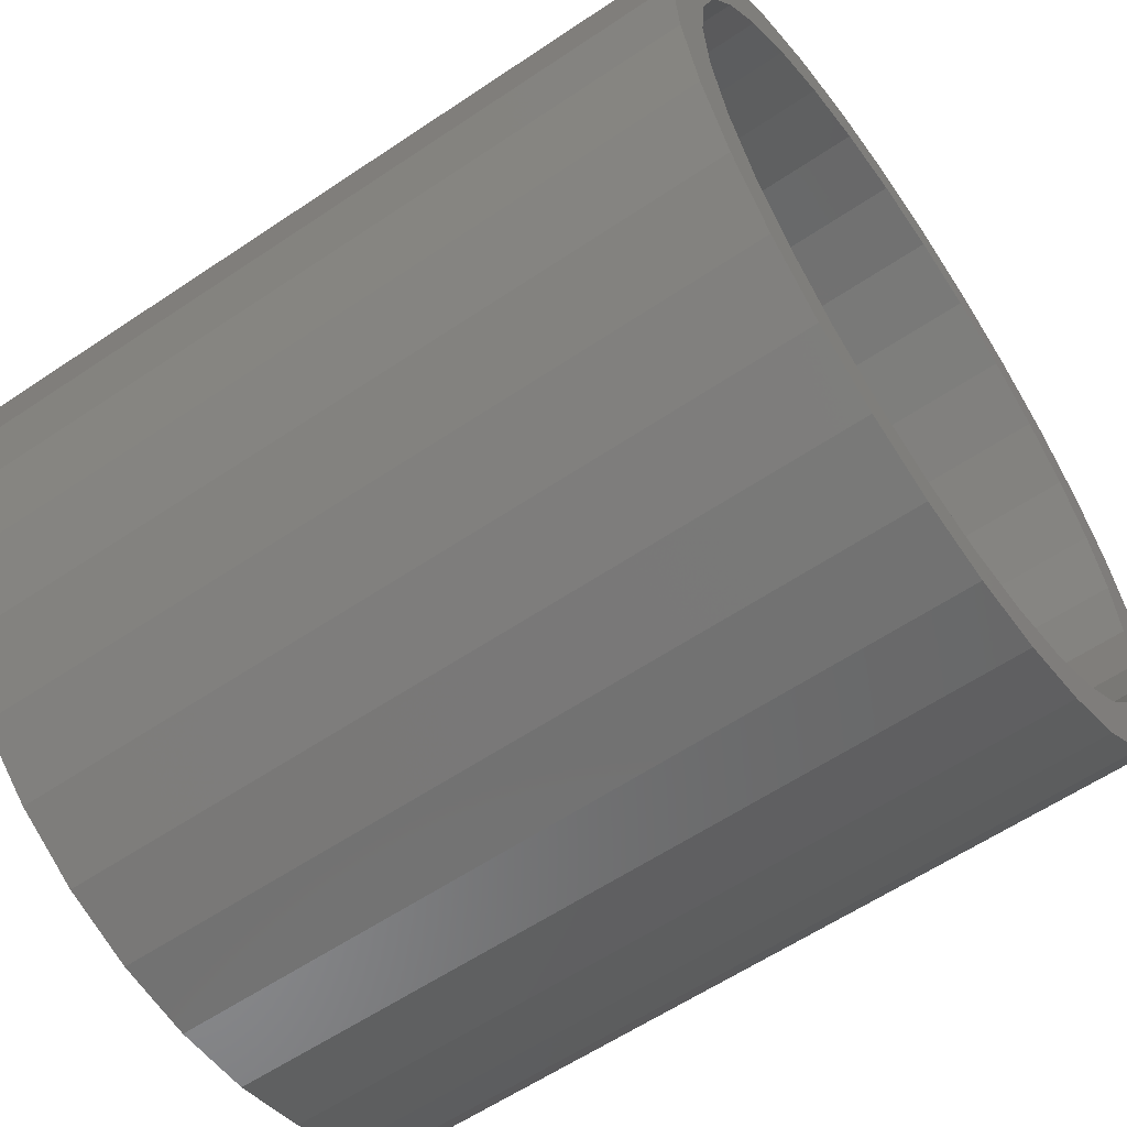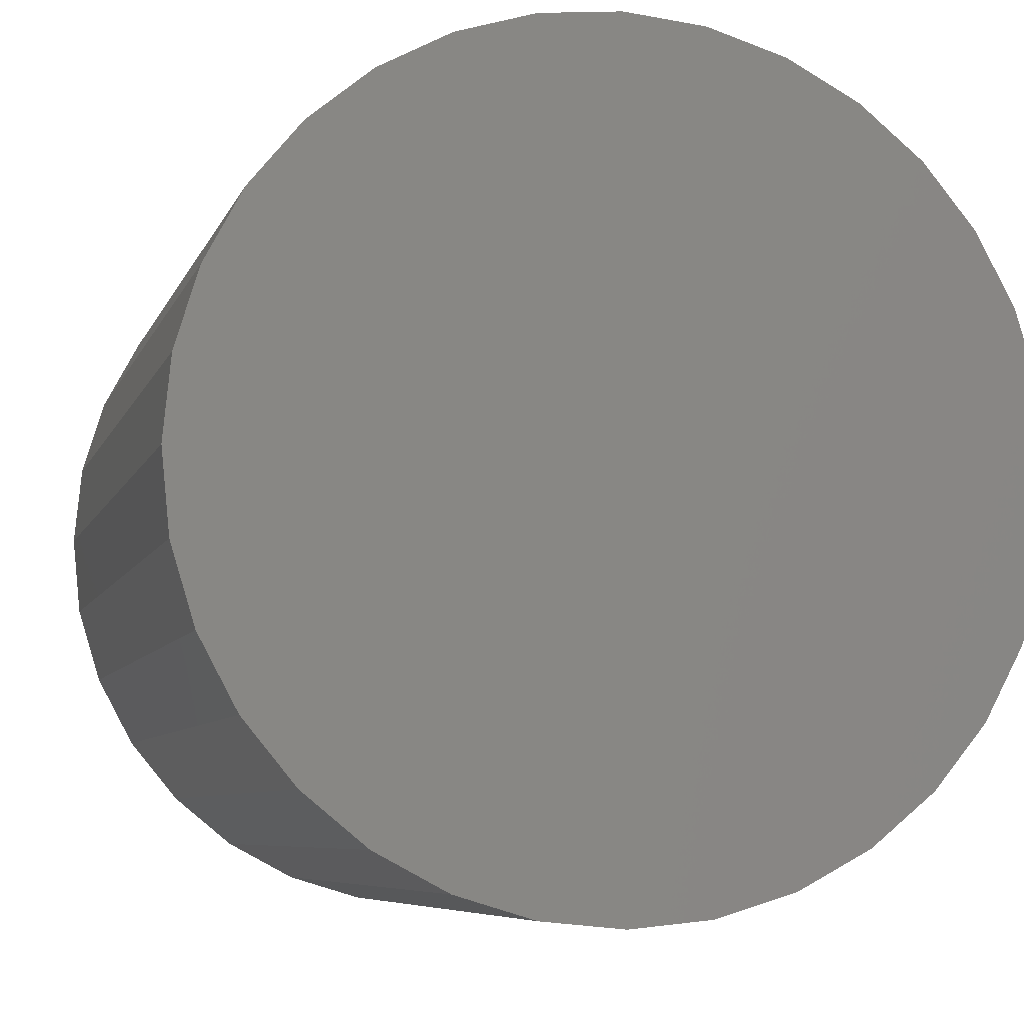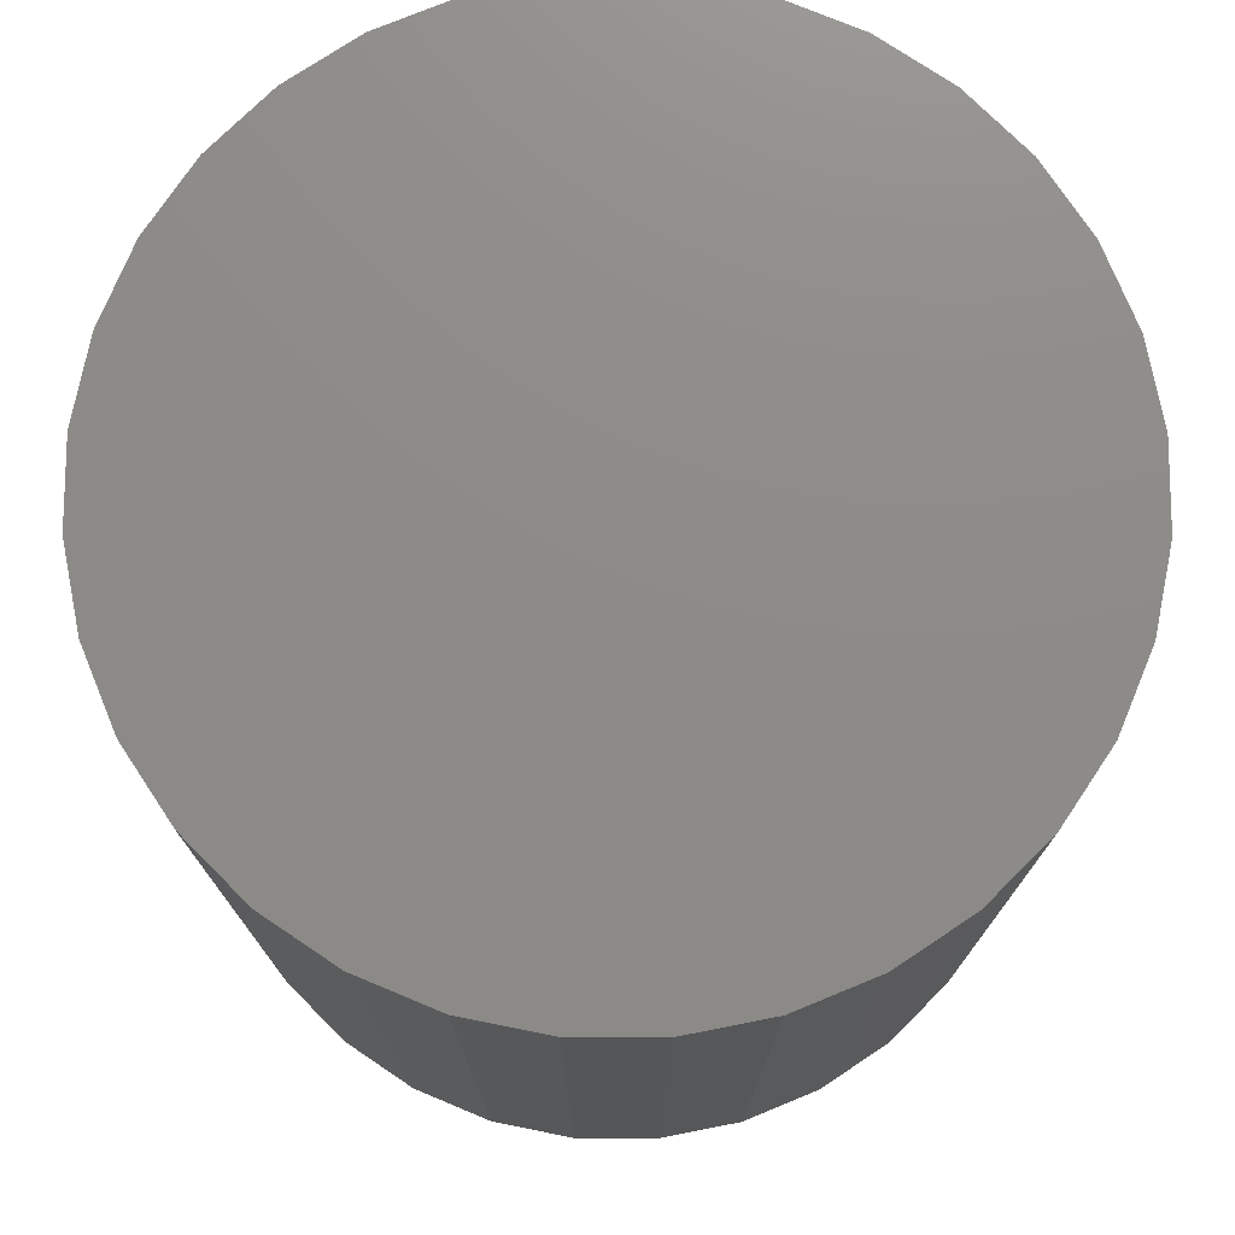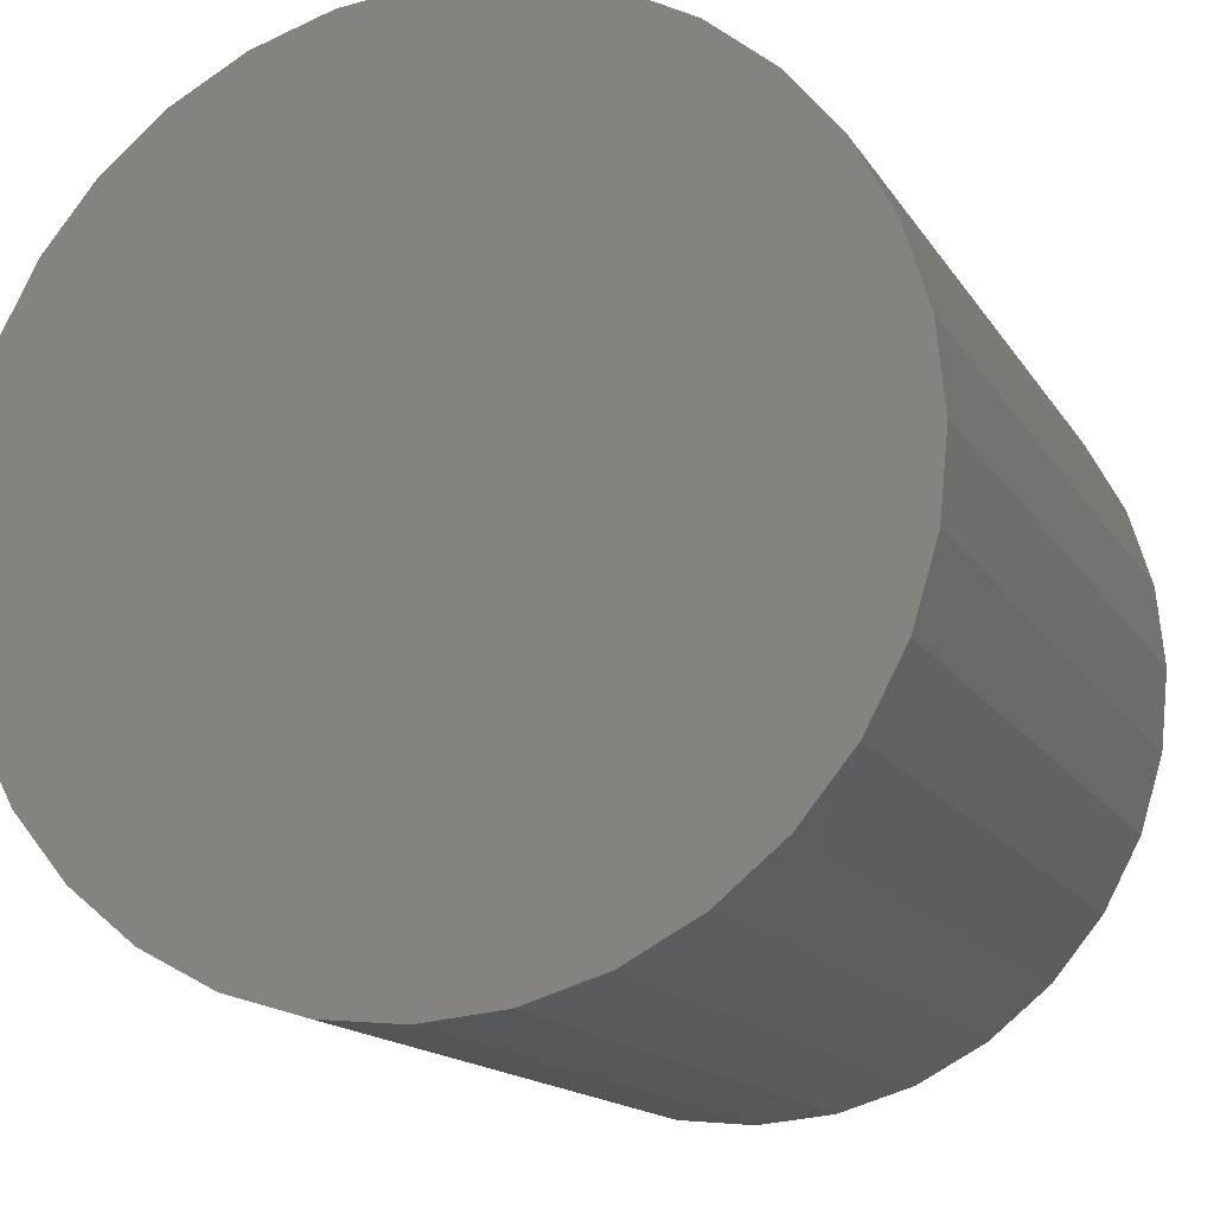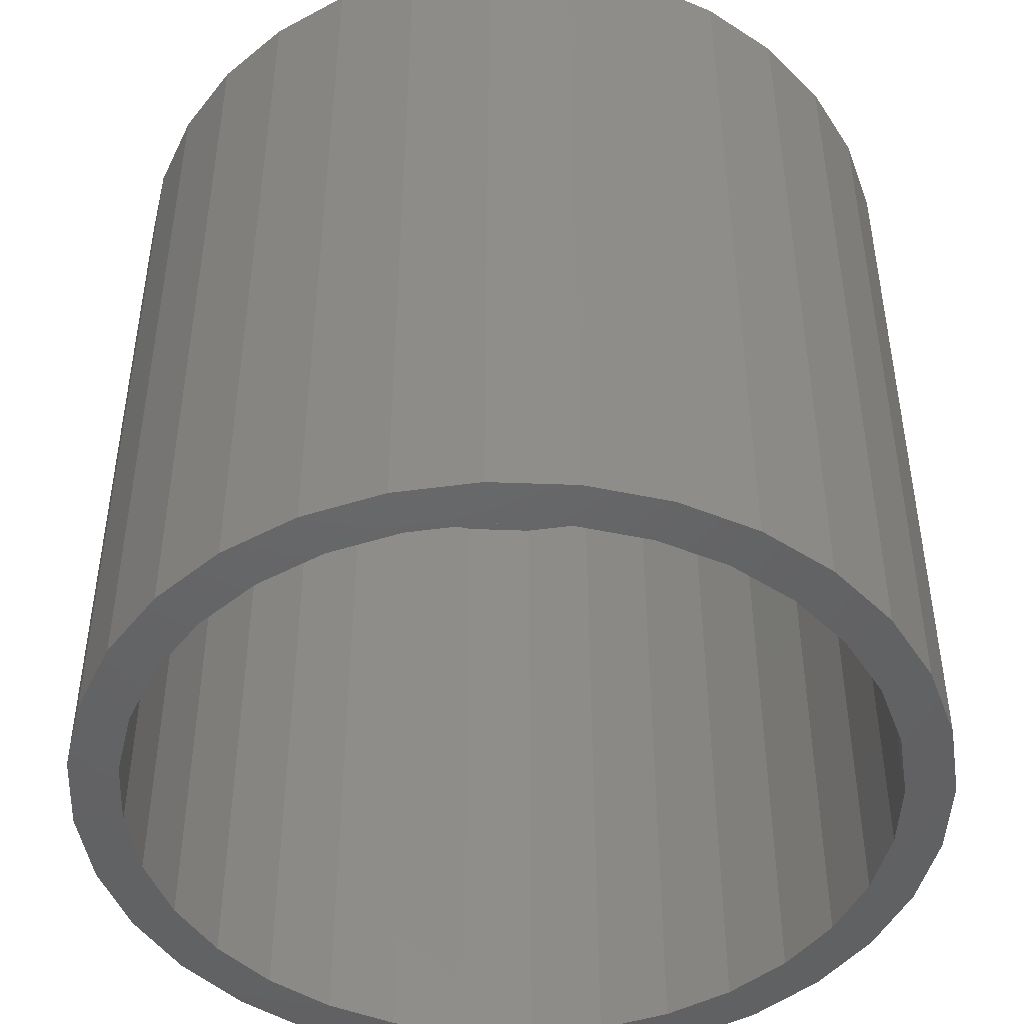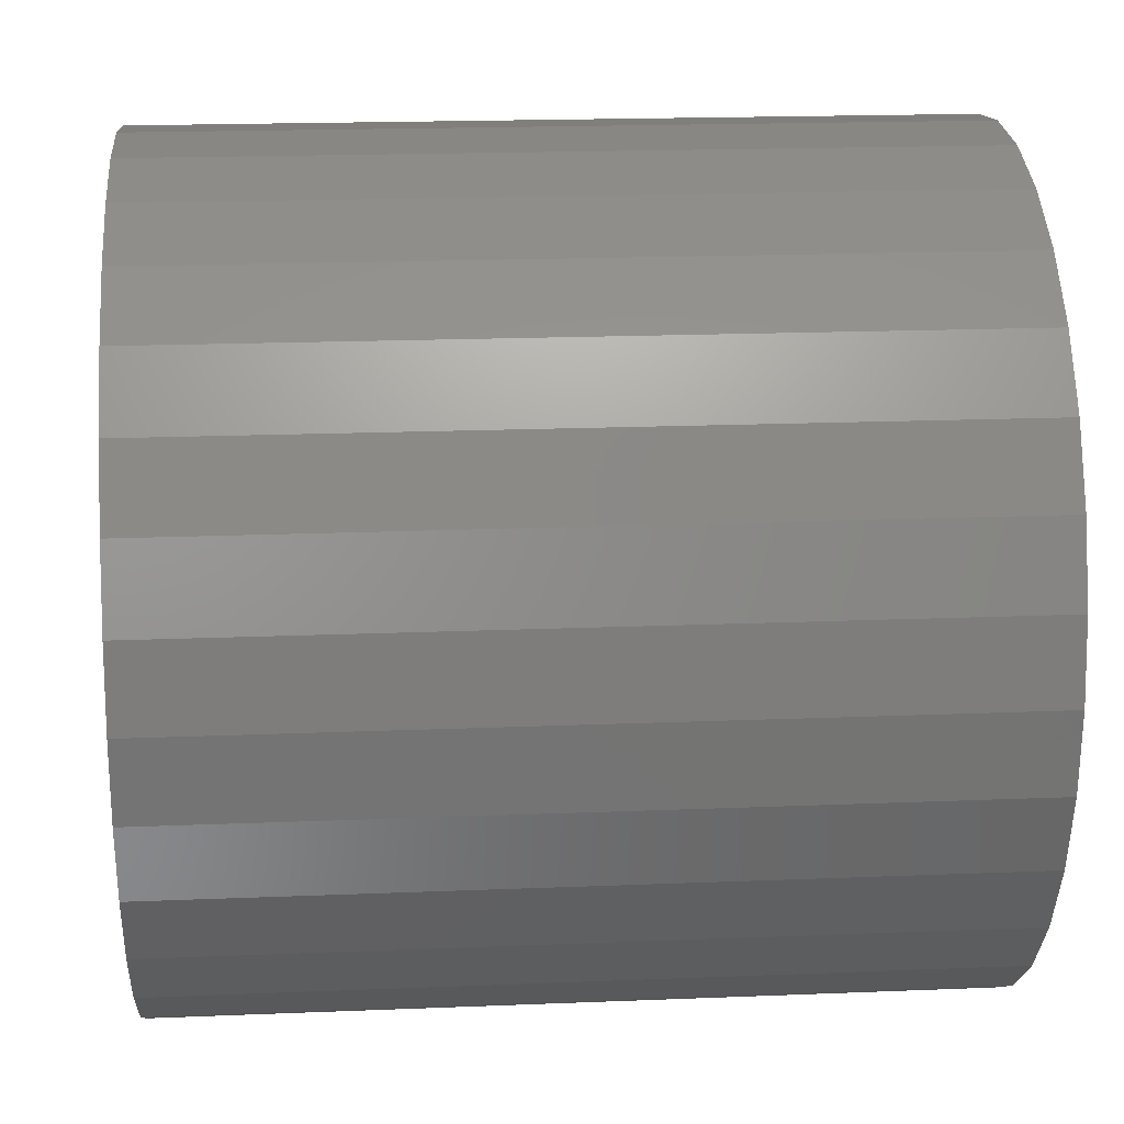
<metadata>
{"format":"stl","ext":"stl","renderer":"f3d","projection":"perspective","resolution":1024,"background":"white","views":[{"elev":-59.7,"azim":-55.3,"up":"+Z"},{"elev":-6.8,"azim":165.3,"up":"+Z"},{"elev":75.5,"azim":-118.0,"up":"+Y"},{"elev":-15.0,"azim":-159.0,"up":"+Z"},{"elev":-46.4,"azim":48.2,"up":"+Y"},{"elev":18.6,"azim":-94.5,"up":"+Z"}]}
</metadata>
<code>
# stl→obj: 128 verts, 252 faces
v 0.005016 -0.75 0.3634
v 0.005016 -0.75 0.4103
v -0.07503 -0.75 0.4024
v -0.152 -0.75 0.379
v -0.2519 -0.75 0.257
v -0.3361 -0.75 0.2279
v -0.2971 -0.75 0.2019
v 0.08506 -0.75 0.4024
v 0.08506 -0.75 -0.4024
v 0.162 -0.75 -0.379
v 0.005016 -0.75 -0.3634
v 0.005016 -0.75 -0.4103
v -0.2851 -0.75 0.2901
v -0.1969 -0.75 0.3022
v -0.2229 -0.75 0.3411
v -0.1341 -0.75 0.3357
v -0.06588 -0.75 0.3564
v -0.3307 -0.75 0.1391
v -0.374 -0.75 0.157
v -0.3514 -0.75 0.0709
v -0.3974 -0.75 0.08004
v -0.3584 -0.75 -1.241e-16
v -0.4053 -0.75 -1.363e-16
v -0.3514 -0.75 -0.0709
v -0.3974 -0.75 -0.08004
v -0.3307 -0.75 -0.1391
v -0.374 -0.75 -0.157
v -0.2971 -0.75 -0.2019
v -0.3361 -0.75 -0.2279
v -0.2519 -0.75 -0.257
v -0.2851 -0.75 -0.2901
v -0.1969 -0.75 -0.3022
v -0.1341 -0.75 -0.3357
v -0.2229 -0.75 -0.3411
v -0.06588 -0.75 -0.3564
v -0.152 -0.75 -0.379
v -0.07503 -0.75 -0.4024
v 0.162 -0.75 0.379
v 0.07591 -0.75 0.3564
v 0.233 -0.75 0.3411
v 0.1441 -0.75 0.3357
v 0.2951 -0.75 0.2901
v 0.2069 -0.75 0.3022
v 0.3462 -0.75 0.2279
v 0.262 -0.75 0.257
v 0.3072 -0.75 0.2019
v 0.3841 -0.75 0.157
v 0.3408 -0.75 0.1391
v 0.4074 -0.75 0.08004
v 0.3614 -0.75 0.0709
v 0.4153 -0.75 -5.461e-17
v 0.3684 -0.75 -5.174e-17
v 0.4074 -0.75 -0.08004
v 0.3614 -0.75 -0.0709
v 0.3841 -0.75 -0.157
v 0.3408 -0.75 -0.1391
v 0.3462 -0.75 -0.2279
v 0.3072 -0.75 -0.2019
v 0.2951 -0.75 -0.2901
v 0.262 -0.75 -0.257
v 0.2069 -0.75 -0.3022
v 0.233 -0.75 -0.3411
v 0.1441 -0.75 -0.3357
v 0.07591 -0.75 -0.3564
v 0.005016 -0.007812 -0.3634
v 0.07591 -0.007812 -0.3564
v 0.1441 -0.007812 -0.3357
v 0.2069 -0.007812 -0.3022
v 0.262 -0.007812 -0.257
v 0.3072 -0.007812 -0.2019
v 0.3408 -0.007812 -0.1391
v 0.3614 -0.007812 -0.0709
v 0.3684 -0.007812 -1.407e-16
v -0.06588 -0.007812 -0.3564
v -0.1341 -0.007812 -0.3357
v -0.1969 -0.007812 -0.3022
v -0.2519 -0.007812 -0.257
v -0.2971 -0.007812 -0.2019
v -0.3307 -0.007812 -0.1391
v -0.3514 -0.007812 -0.0709
v -0.3584 -0.007812 -1.241e-16
v 0.005016 -0.007812 0.3634
v -0.06588 -0.007812 0.3564
v -0.1341 -0.007812 0.3357
v -0.1969 -0.007812 0.3022
v -0.2519 -0.007812 0.257
v -0.2971 -0.007812 0.2019
v -0.3307 -0.007812 0.1391
v -0.3514 -0.007812 0.0709
v 0.07591 -0.007812 0.3564
v 0.1441 -0.007812 0.3357
v 0.2069 -0.007812 0.3022
v 0.262 -0.007812 0.257
v 0.3072 -0.007812 0.2019
v 0.3408 -0.007812 0.1391
v 0.3614 -0.007812 0.0709
v 0.4153 0.03906 -1.551e-16
v 0.4074 0.03906 -0.08004
v 0.3841 0.03906 -0.157
v 0.3462 0.03906 -0.2279
v 0.2951 0.03906 -0.2901
v 0.233 0.03906 -0.3411
v 0.162 0.03906 -0.379
v 0.08506 0.03906 -0.4024
v 0.005016 0.03906 -0.4103
v -0.07503 0.03906 -0.4024
v -0.152 0.03906 -0.379
v -0.2229 0.03906 -0.3411
v -0.2851 0.03906 -0.2901
v -0.3361 0.03906 -0.2279
v -0.374 0.03906 -0.157
v -0.3974 0.03906 -0.08004
v -0.4053 0.03906 -1.363e-16
v -0.3974 0.03906 0.08004
v -0.374 0.03906 0.157
v -0.3361 0.03906 0.2279
v -0.2851 0.03906 0.2901
v -0.2229 0.03906 0.3411
v -0.152 0.03906 0.379
v -0.07503 0.03906 0.4024
v 0.005016 0.03906 0.4103
v 0.08506 0.03906 0.4024
v 0.162 0.03906 0.379
v 0.233 0.03906 0.3411
v 0.2951 0.03906 0.2901
v 0.3462 0.03906 0.2279
v 0.3841 0.03906 0.157
v 0.4074 0.03906 0.08004
f 1 2 3
f 1 3 4
f 5 6 7
f 8 2 1
f 9 10 11
f 11 12 9
f 6 5 13
f 13 5 14
f 13 14 15
f 15 14 16
f 15 16 4
f 4 16 17
f 4 17 1
f 7 6 18
f 18 6 19
f 18 19 20
f 20 19 21
f 20 21 22
f 22 21 23
f 22 23 24
f 24 23 25
f 24 25 26
f 26 25 27
f 26 27 28
f 28 27 29
f 28 29 30
f 30 29 31
f 30 31 32
f 32 31 33
f 33 31 34
f 33 34 35
f 35 34 36
f 35 36 11
f 11 36 37
f 11 37 12
f 8 1 38
f 38 1 39
f 38 39 40
f 40 39 41
f 40 41 42
f 42 41 43
f 42 43 44
f 44 43 45
f 44 45 46
f 44 46 47
f 47 46 48
f 47 48 49
f 49 48 50
f 49 50 51
f 51 50 52
f 51 52 53
f 53 52 54
f 53 54 55
f 55 54 56
f 55 56 57
f 57 56 58
f 57 58 59
f 59 58 60
f 59 60 61
f 59 61 62
f 62 61 63
f 62 63 10
f 10 63 64
f 10 64 11
f 65 64 66
f 66 64 63
f 66 63 67
f 67 63 61
f 67 61 68
f 68 61 60
f 68 60 69
f 69 60 58
f 69 58 70
f 70 58 56
f 70 56 71
f 71 56 54
f 71 54 72
f 72 54 52
f 72 52 73
f 64 65 11
f 11 65 74
f 11 74 35
f 35 74 75
f 35 75 33
f 33 75 76
f 33 76 32
f 32 76 77
f 32 77 30
f 30 77 78
f 30 78 28
f 28 78 79
f 28 79 26
f 26 79 80
f 26 80 24
f 24 80 81
f 24 81 22
f 82 17 83
f 83 17 16
f 83 16 84
f 84 16 14
f 84 14 85
f 85 14 5
f 85 5 86
f 86 5 7
f 86 7 87
f 87 7 18
f 87 18 88
f 88 18 20
f 88 20 89
f 89 20 22
f 89 22 81
f 17 82 1
f 1 82 90
f 1 90 39
f 39 90 91
f 39 91 41
f 41 91 92
f 41 92 43
f 43 92 93
f 43 93 45
f 45 93 94
f 45 94 46
f 46 94 95
f 46 95 48
f 48 95 96
f 48 96 50
f 50 96 73
f 50 73 52
f 97 51 98
f 98 51 53
f 98 53 99
f 99 53 55
f 99 55 100
f 100 55 57
f 100 57 101
f 101 57 59
f 101 59 102
f 102 59 62
f 102 62 103
f 103 62 10
f 103 10 104
f 104 10 9
f 104 9 105
f 105 9 12
f 105 12 106
f 106 12 37
f 106 37 107
f 107 37 36
f 107 36 108
f 108 36 34
f 108 34 109
f 109 34 31
f 109 31 110
f 110 31 29
f 110 29 111
f 111 29 27
f 111 27 112
f 112 27 25
f 112 25 113
f 113 25 23
f 113 23 114
f 114 23 21
f 114 21 115
f 115 21 19
f 115 19 116
f 116 19 6
f 116 6 117
f 117 6 13
f 117 13 118
f 118 13 15
f 118 15 119
f 119 15 4
f 119 4 120
f 120 4 3
f 120 3 121
f 121 3 2
f 121 2 122
f 122 2 8
f 122 8 123
f 123 8 38
f 123 38 124
f 124 38 40
f 124 40 125
f 125 40 42
f 125 42 126
f 126 42 44
f 126 44 127
f 127 44 47
f 127 47 128
f 128 47 49
f 128 49 97
f 97 49 51
f 121 122 120
f 105 106 104
f 104 106 107
f 104 107 103
f 103 107 108
f 103 108 102
f 102 108 109
f 102 109 101
f 101 109 110
f 101 110 100
f 100 110 111
f 100 111 99
f 99 111 112
f 99 112 98
f 98 112 113
f 98 113 97
f 97 113 114
f 97 114 128
f 128 114 115
f 128 115 127
f 127 115 116
f 127 116 126
f 126 116 117
f 126 117 125
f 125 117 118
f 125 118 124
f 124 118 119
f 124 119 123
f 123 119 120
f 123 120 122
f 83 90 82
f 90 83 91
f 91 83 84
f 91 84 92
f 92 84 85
f 92 85 93
f 93 85 86
f 93 86 94
f 94 86 87
f 94 87 95
f 95 87 88
f 95 88 96
f 96 88 89
f 96 89 73
f 73 89 81
f 73 81 72
f 72 81 80
f 72 80 71
f 71 80 79
f 71 79 70
f 70 79 78
f 70 78 69
f 69 78 77
f 69 77 68
f 68 77 76
f 68 76 67
f 67 76 75
f 67 75 66
f 66 75 74
f 66 74 65

</code>
